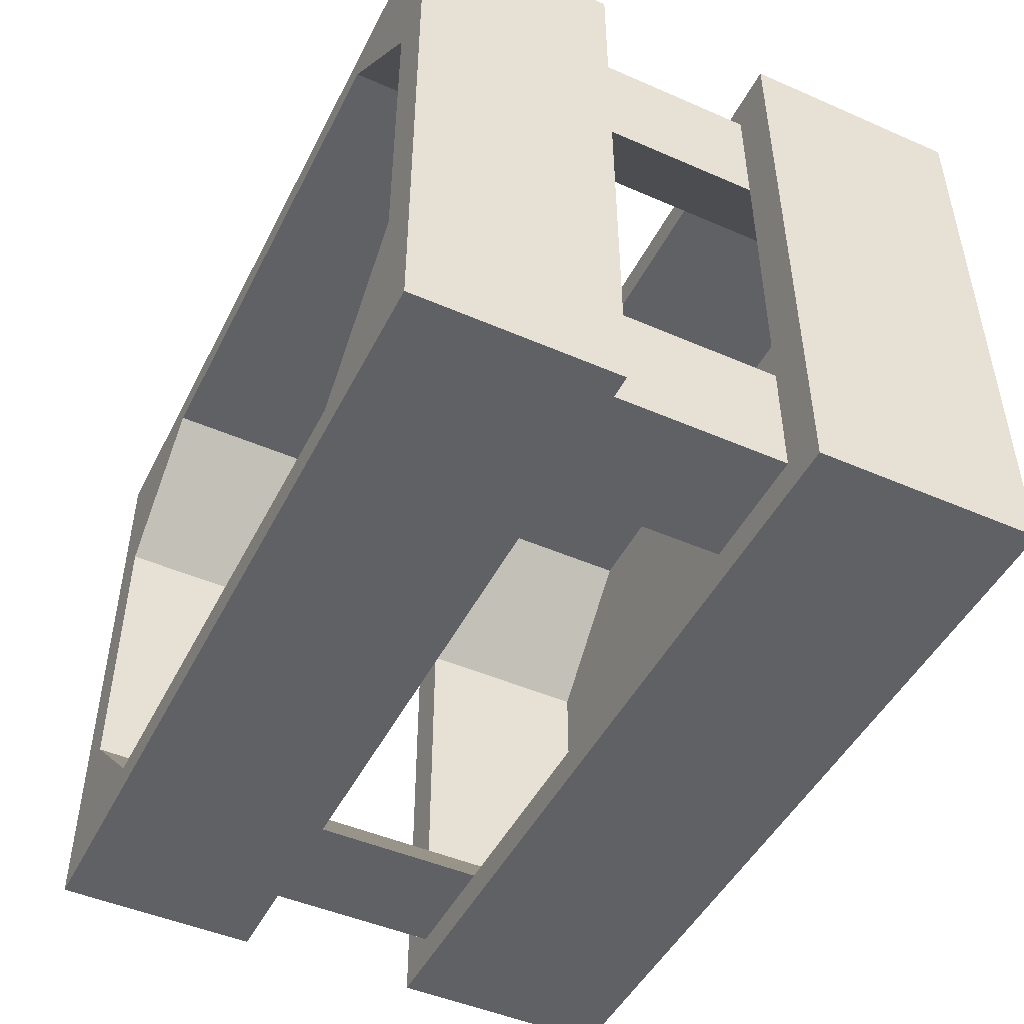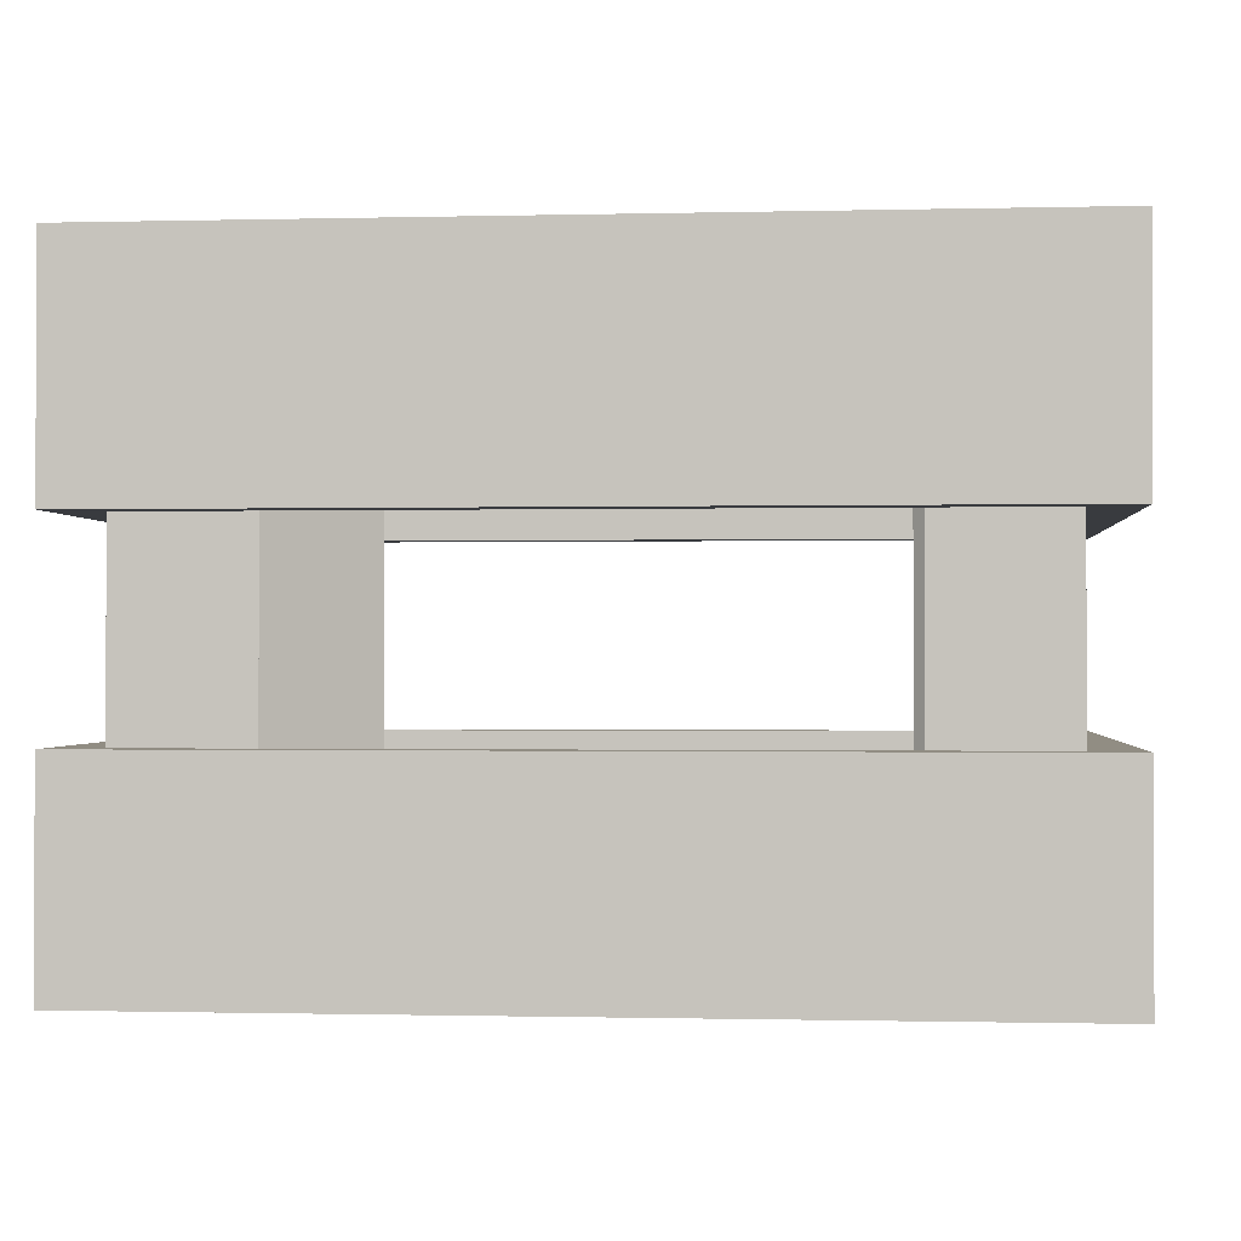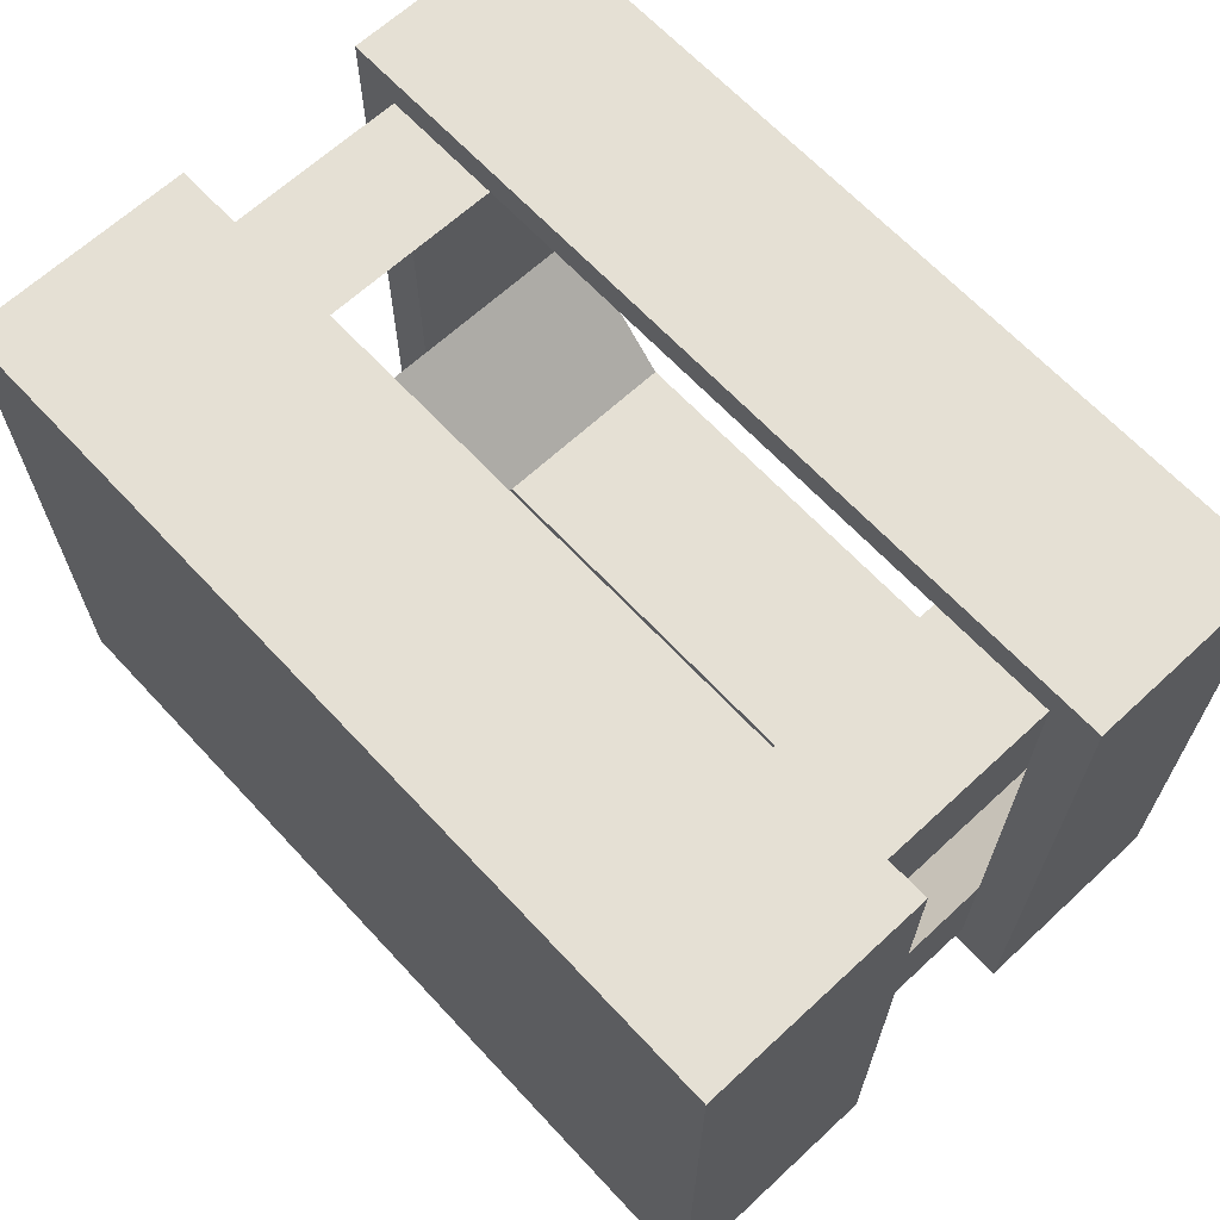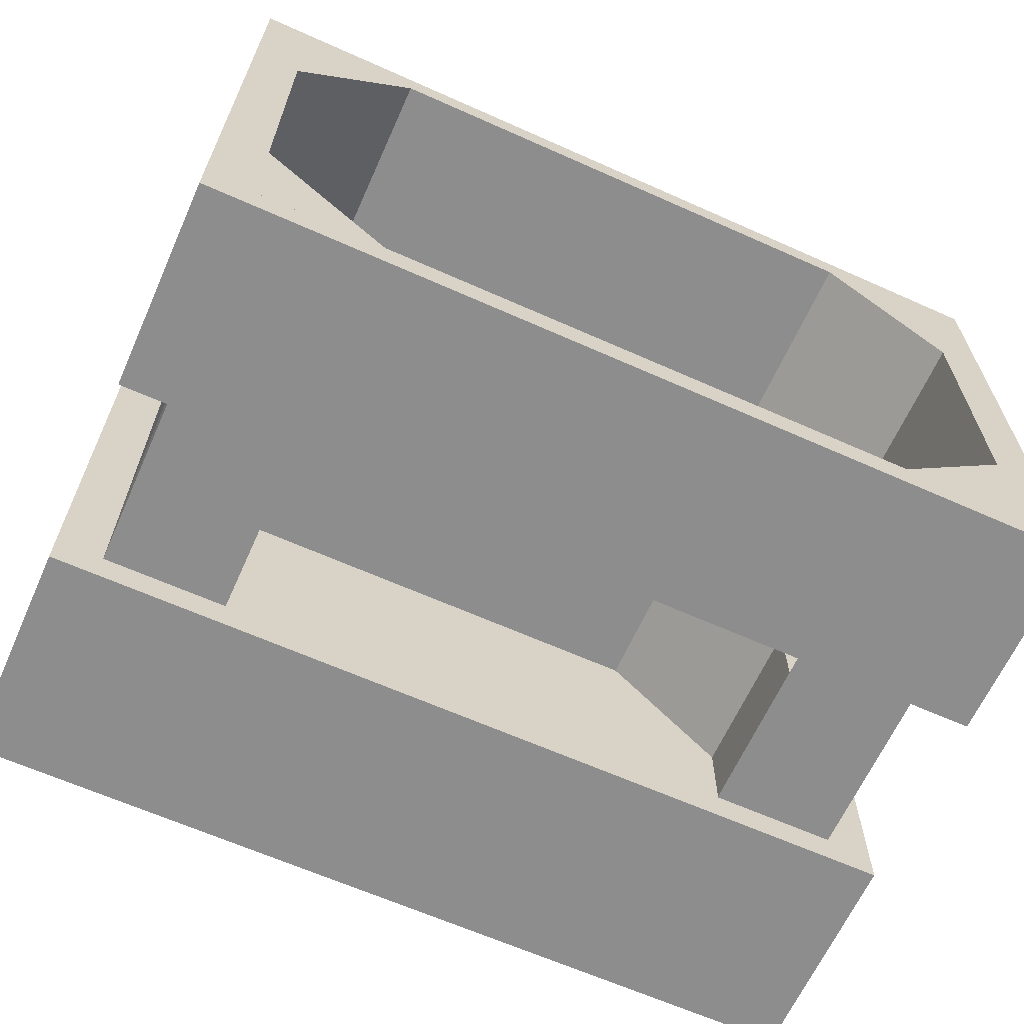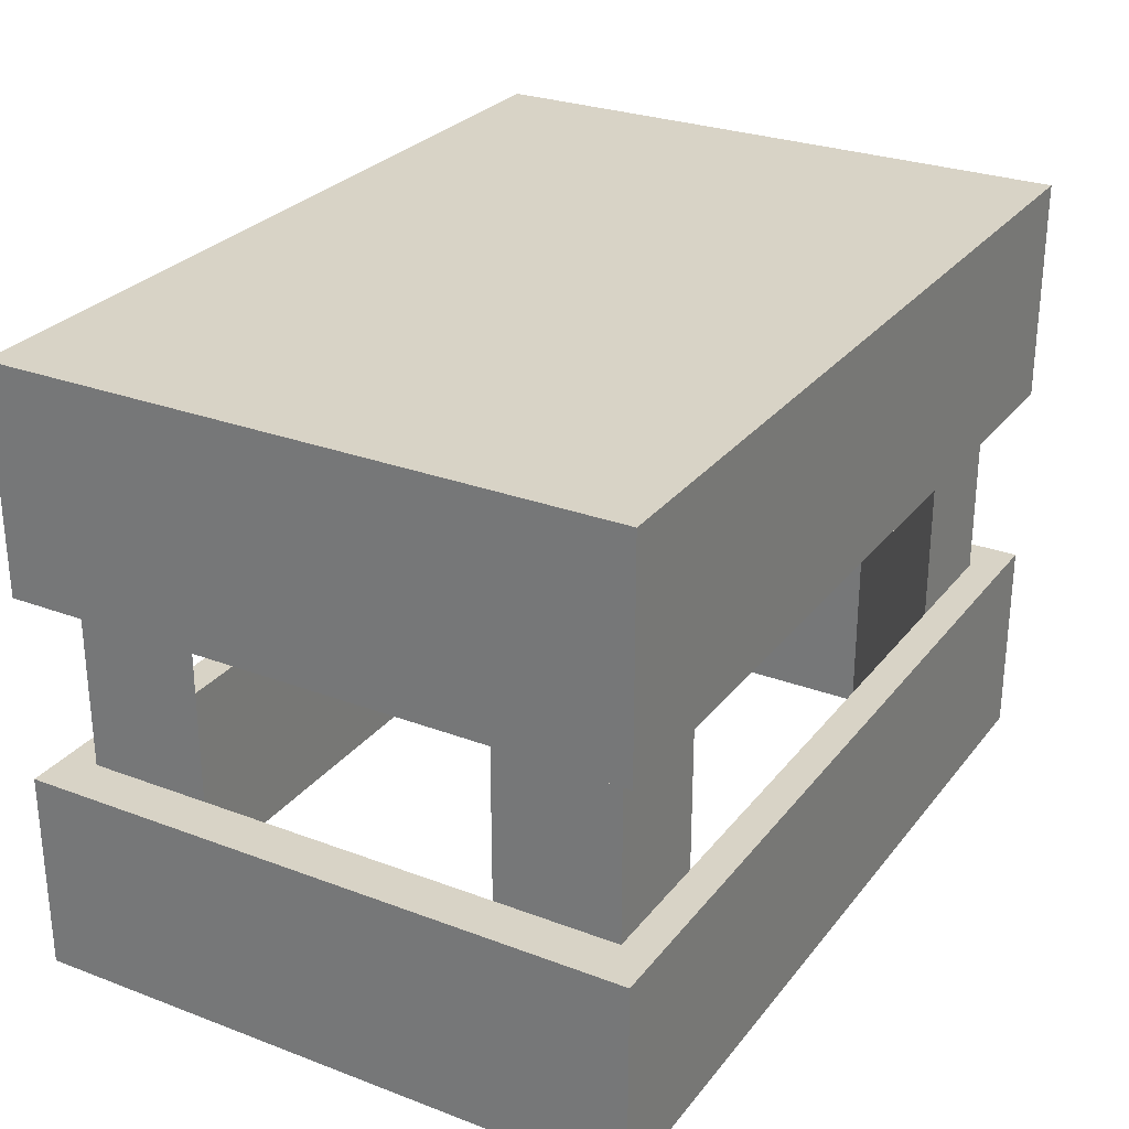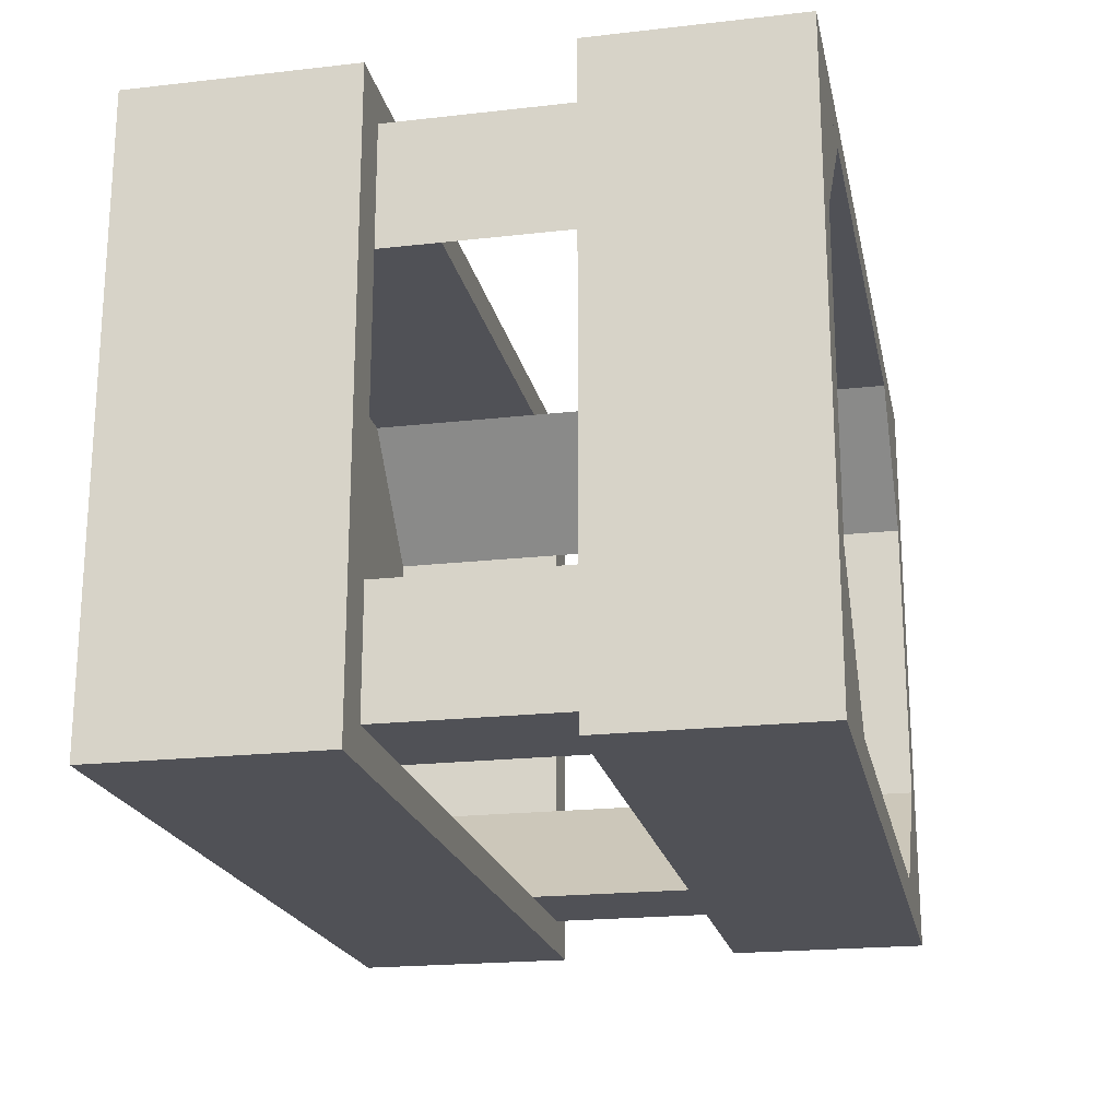
<metadata>
{"format":"obj","ext":"obj","renderer":"f3d","projection":"perspective","resolution":1024,"background":"white","views":[{"elev":-47.6,"azim":63.9,"up":"+Z"},{"elev":-0.8,"azim":5.3,"up":"+Y"},{"elev":65.5,"azim":-132.9,"up":"+Z"},{"elev":-64.6,"azim":-24.2,"up":"+Z"},{"elev":27.8,"azim":-60.1,"up":"+Y"},{"elev":-20.4,"azim":-78.3,"up":"+Z"}]}
</metadata>
<code>
g default
v 1.75 2.5 1.25
v -1.75 2.5 1.25
v 1.75 -0 1.25
v -1.75 -0 1.25
v 1.75 -0 -1.25
v -1.75 -0 -1.25
v 1.75 2.5 -1.25
v -1.75 2.5 -1.25
v 1.559 -0 1.114
v -1.559 -0 1.114
v -1.559 -0 -1.114
v 1.559 -0 -1.114
v 1.559 2.328 1.114
v -1.559 2.328 1.114
v -1.559 2.328 -1.114
v 1.559 2.328 -1.114
v 1.75 0.8262 1.25
v -1.75 0.8262 1.25
v 1.75 0.8262 -1.25
v -1.75 0.8262 -1.25
v 1.559 0.8262 1.114
v -1.559 0.8262 1.114
v -1.559 0.8262 -1.114
v 1.559 0.8262 -1.114
v 1.75 1.587 1.25
v -1.75 1.587 1.25
v 1.75 1.587 -1.25
v -1.75 1.587 -1.25
v 1.559 1.587 1.114
v -1.559 1.587 1.114
v -1.559 1.587 -1.114
v 1.559 1.587 -1.114
g Caja3_5x2_5:Caja3_5x2_5Caja3_5x2_5 Caja3_5x2_15
f 1 2 26 25
f 13 14 15 16
f 5 6 20 19
f 7 8 2 1
f 2 8 28 26
f 7 1 25 27
f 3 4 10 9
f 4 6 11 10
f 6 5 12 11
f 5 3 9 12
f 9 10 22 21
f 10 11 23 22
f 11 12 24 23
f 12 9 21 24
f 17 18 4 3
f 18 20 6 4
f 19 17 3 5
f 27 28 8 7
f 29 30 14 13
f 30 31 15 14
f 31 32 16 15
f 32 29 13 16
f 17 19 24 21
f 19 20 23 24
f 20 18 22 23
f 18 17 21 22
f 25 26 30 29
f 26 28 31 30
f 28 27 32 31
f 27 25 29 32
g default
v -1.559 2.328 -0.6138
v -1.559 -0 -0.6138
v -1.059 -0 -1.114
v -1.559 -0 -1.114
v -1.059 2.328 -1.114
v -1.559 2.328 -1.114
v -1.559 2.328 0.6138
v -1.559 0 0.6138
v -1.059 0 1.114
v -1.559 0 1.114
v -1.059 2.328 1.114
v -1.559 2.328 1.114
v 1.559 2.328 -0.6138
v 1.559 0 -0.6138
v 1.059 0 -1.114
v 1.559 0 -1.114
v 1.059 2.328 -1.114
v 1.559 2.328 -1.114
v 1.559 2.328 0.6138
v 1.559 0 0.6138
v 1.059 0 1.114
v 1.559 0 1.114
v 1.059 2.328 1.114
v 1.559 2.328 1.114
g Caja3_5x2_15 Caja3_5x2_5:Caja3_5x2_5Soportes
f 35 34 36
f 35 36 38 37
f 37 38 33
f 33 38 36 34
f 34 35 37 33
f 41 42 40
f 41 43 44 42
f 43 39 44
f 39 40 42 44
f 40 39 43 41
f 47 48 46
f 47 49 50 48
f 49 45 50
f 45 46 48 50
f 46 45 49 47
f 53 52 54
f 53 54 56 55
f 55 56 51
f 51 56 54 52
f 52 53 55 51

</code>
